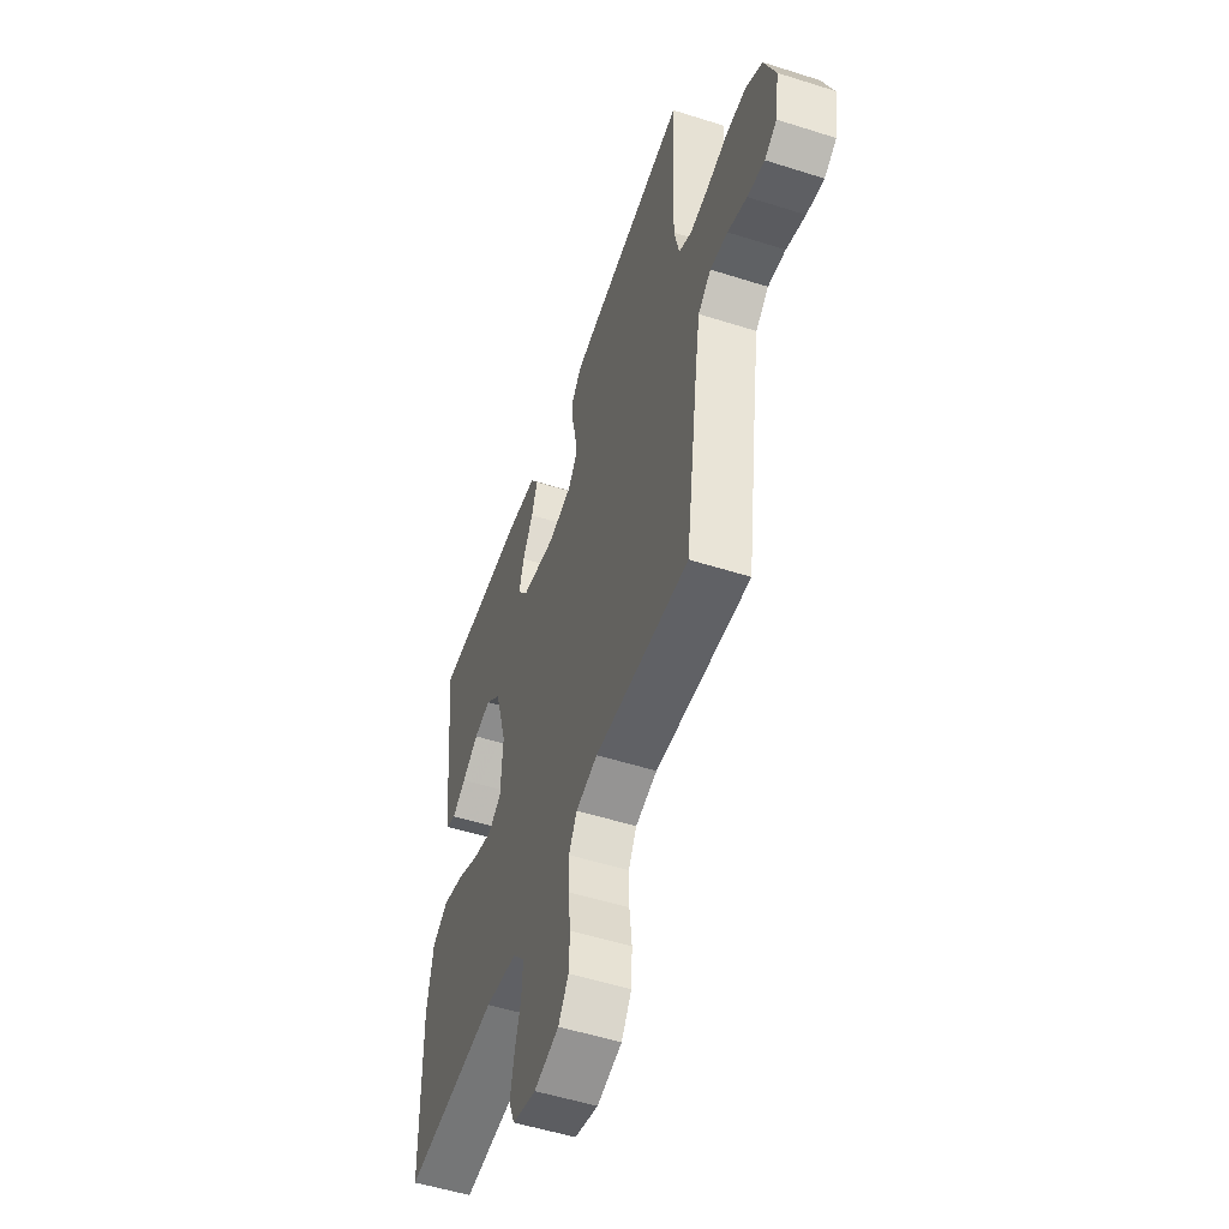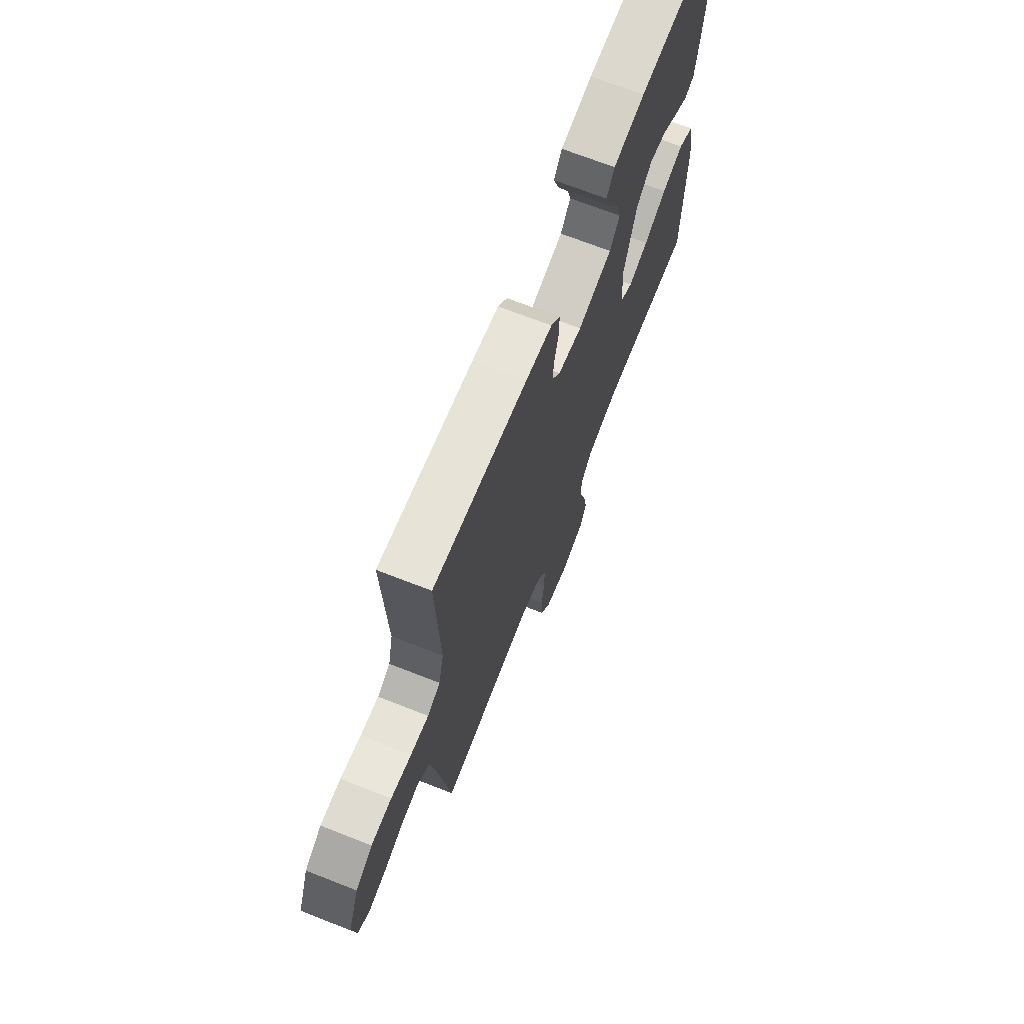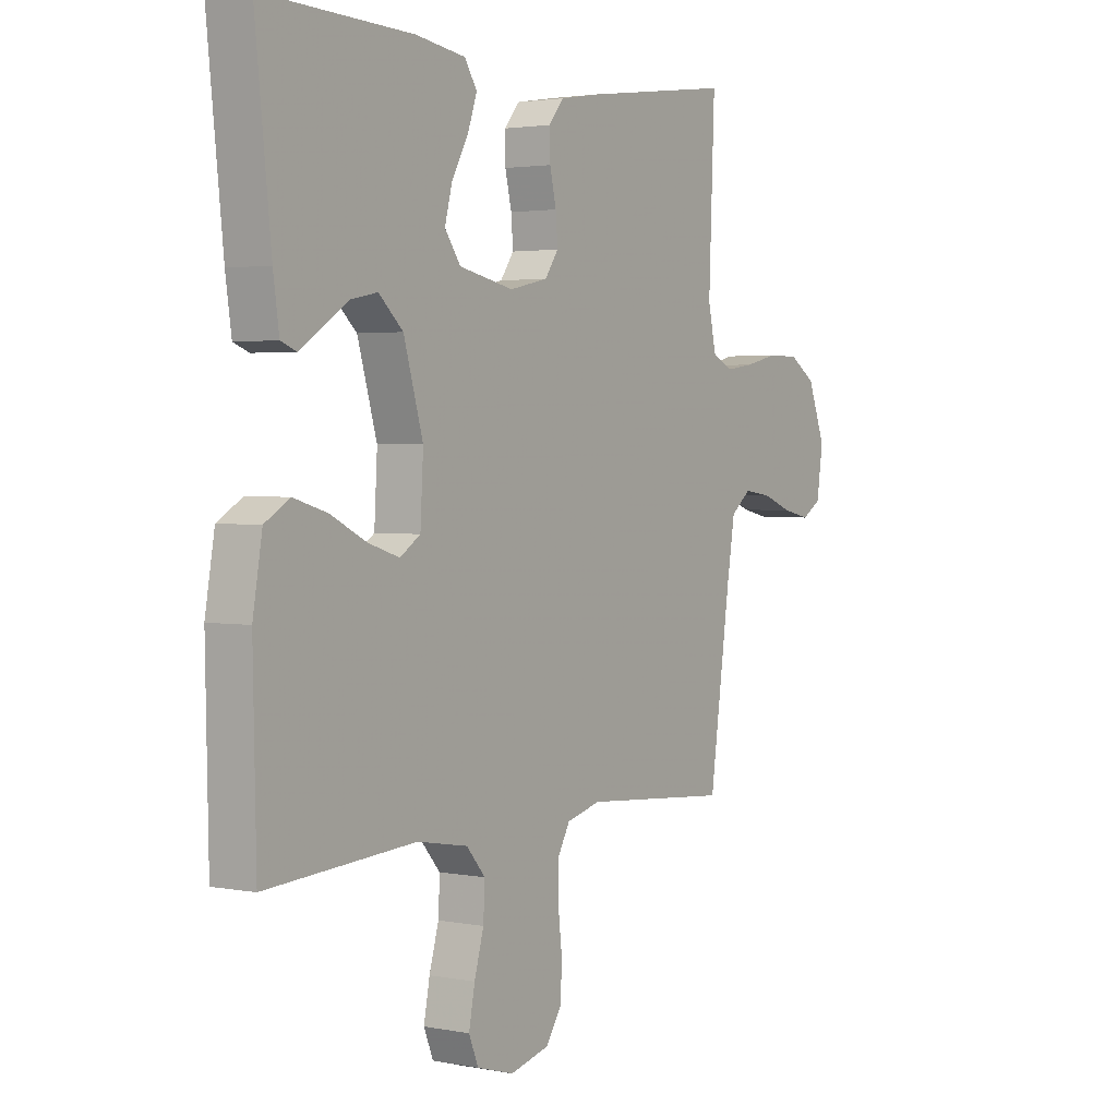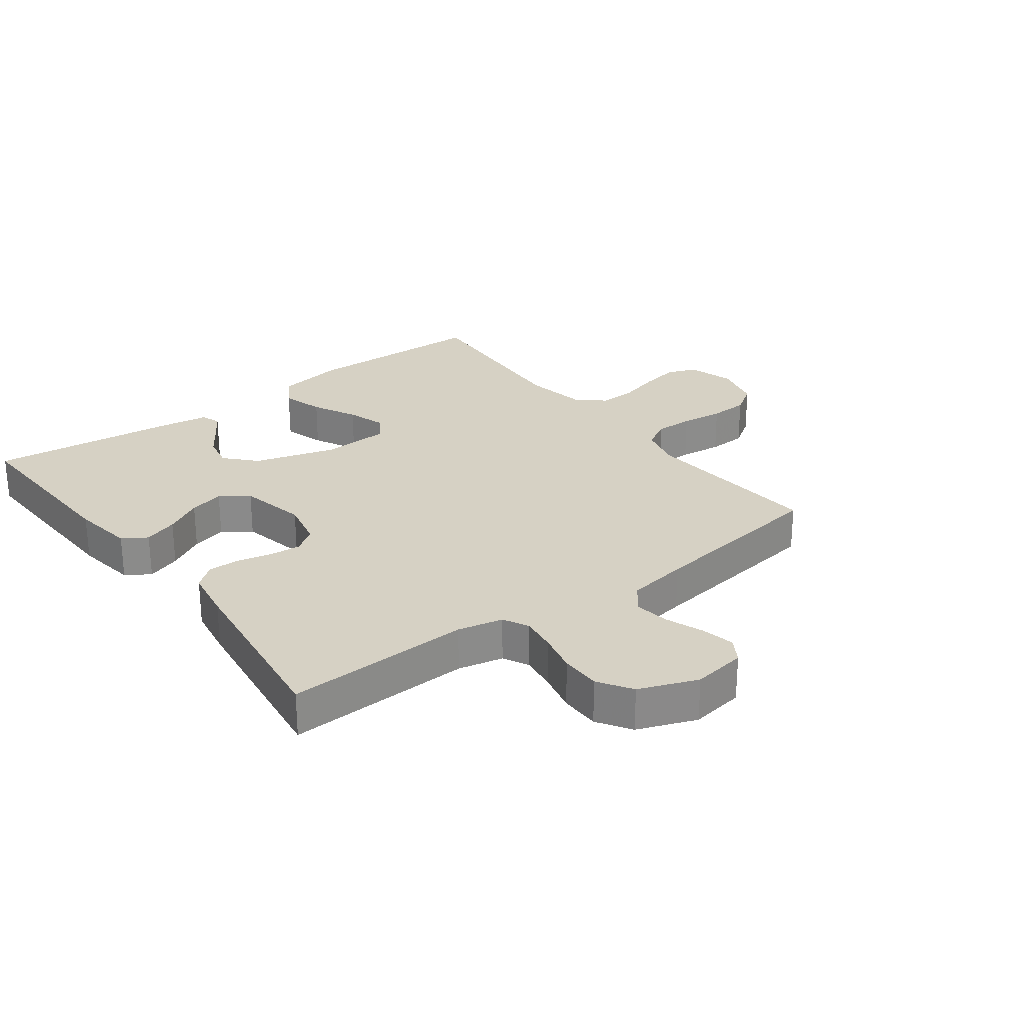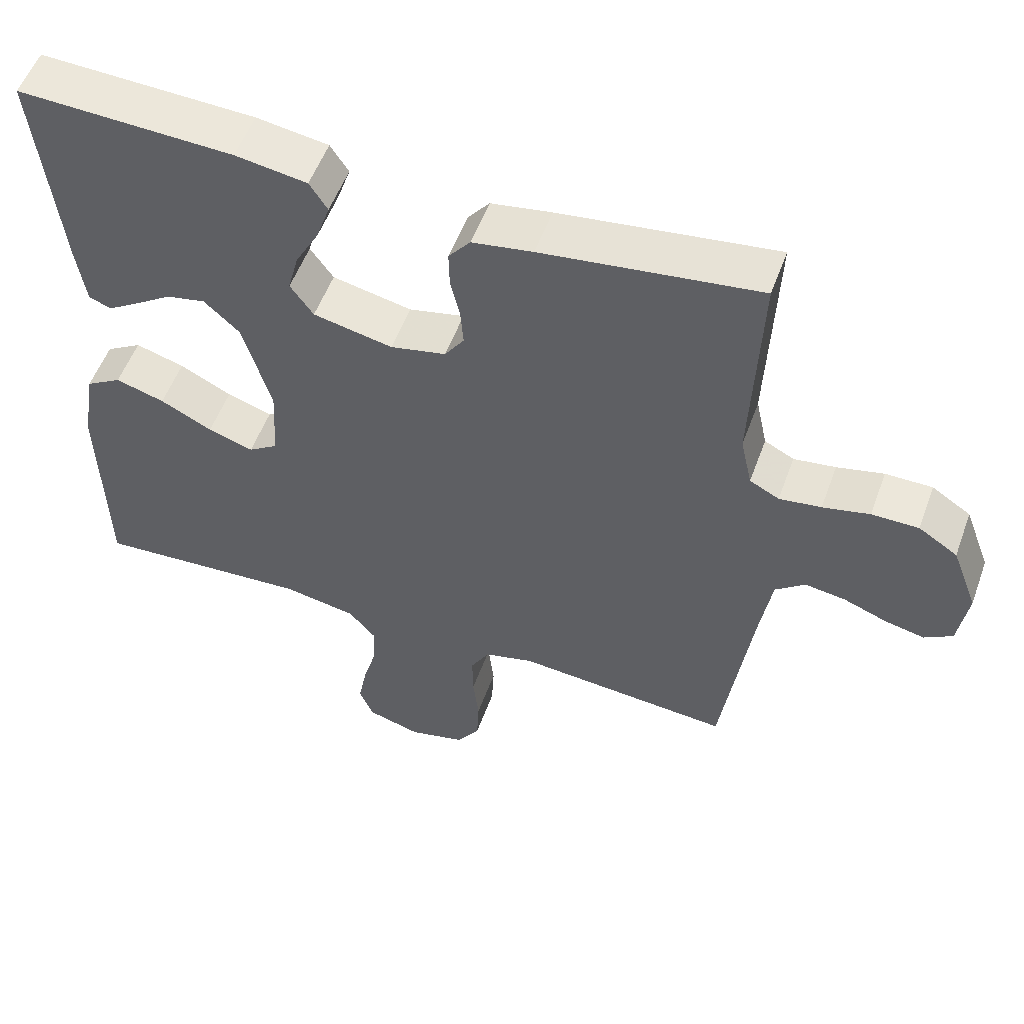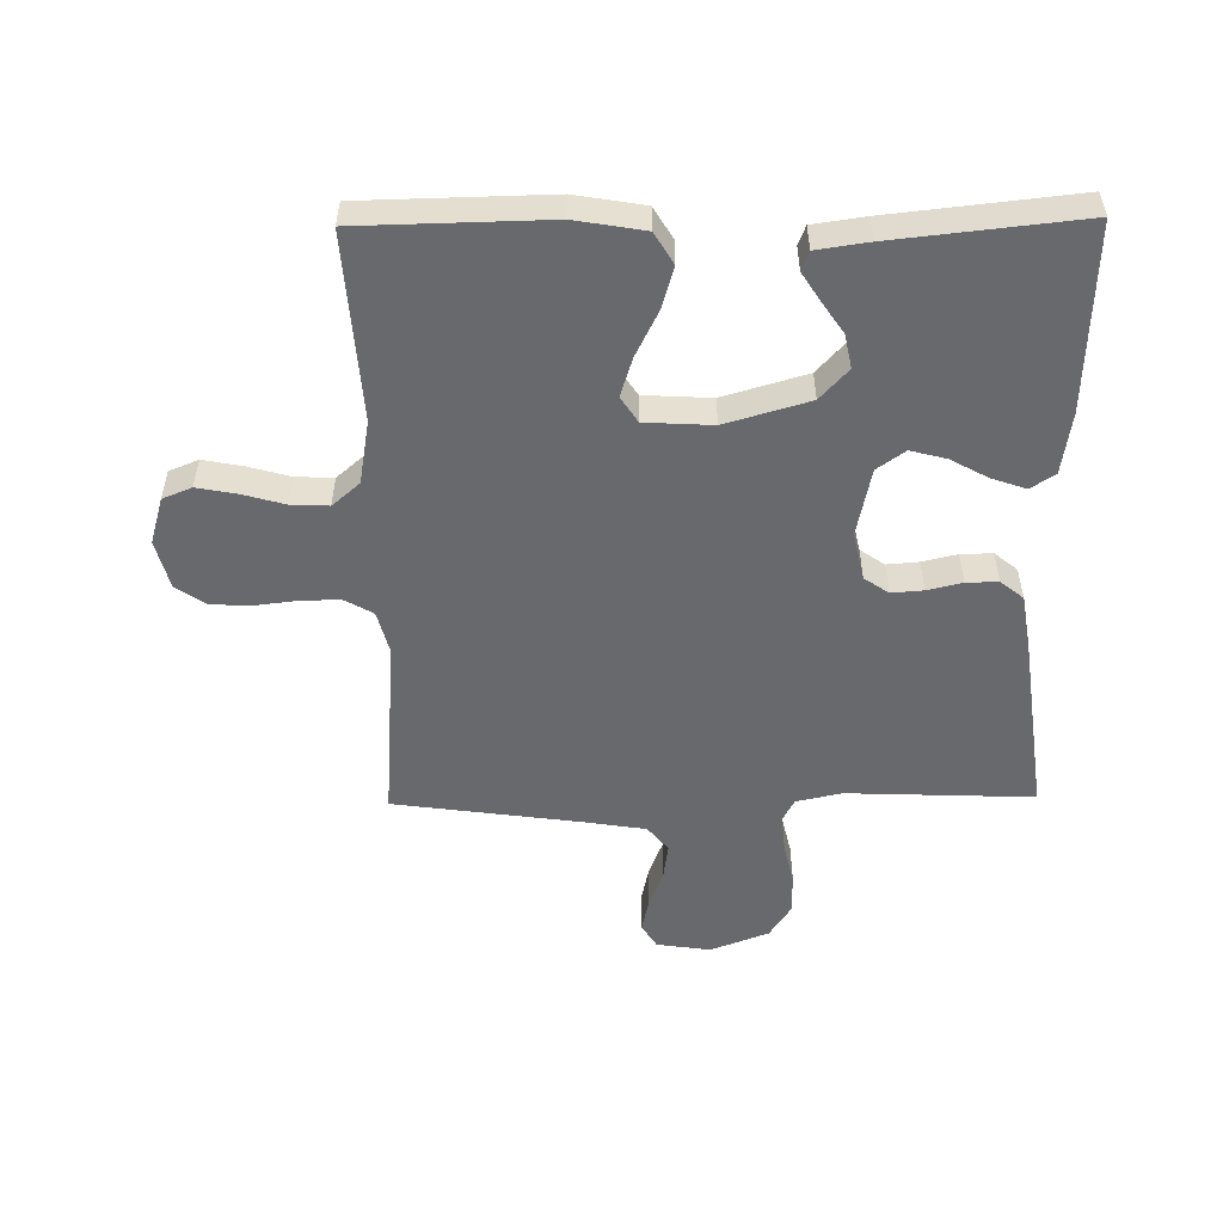
<metadata>
{"format":"obj","ext":"obj","renderer":"f3d","projection":"perspective","resolution":1024,"background":"white","views":[{"elev":-53.0,"azim":71.2,"up":"+Z"},{"elev":70.2,"azim":111.4,"up":"+Z"},{"elev":2.5,"azim":-56.2,"up":"+Z"},{"elev":26.6,"azim":53.1,"up":"+Y"},{"elev":54.1,"azim":19.9,"up":"+Z"},{"elev":-52.8,"azim":-89.2,"up":"+Y"}]}
</metadata>
<code>
v 0.5 0.07 -0.5
v 0.2 0.07 -0.476
v 0.131 0.07 -0.494
v 0.105 0.07 -0.54
v 0.106 0.07 -0.602
v 0.114 0.07 -0.671
v 0.111 0.07 -0.734
v 0.079 0.07 -0.782
v 0 0.07 -0.802
v -0.075 0.07 -0.78
v -0.094 0.07 -0.733
v -0.082 0.07 -0.67
v -0.063 0.07 -0.603
v -0.06 0.07 -0.542
v -0.098 0.07 -0.498
v -0.2 0.07 -0.48
v -0.5 0.07 -0.5
v -0.506 0.07 -0.2
v -0.487 0.07 -0.089
v -0.437 0.07 -0.059
v -0.369 0.07 -0.079
v -0.297 0.07 -0.115
v -0.234 0.07 -0.135
v -0.193 0.07 -0.108
v -0.187 0.07 0
v -0.226 0.07 0.134
v -0.275 0.07 0.179
v -0.329 0.07 0.168
v -0.381 0.07 0.133
v -0.425 0.07 0.105
v -0.456 0.07 0.117
v -0.468 0.07 0.2
v -0.5 0.07 0.5
v -0.2 0.07 0.489
v -0.1 0.07 0.474
v -0.075 0.07 0.435
v -0.094 0.07 0.38
v -0.127 0.07 0.32
v -0.142 0.07 0.263
v -0.11 0.07 0.218
v 0 0.07 0.195
v 0.077 0.07 0.212
v 0.104 0.07 0.251
v 0.1 0.07 0.302
v 0.087 0.07 0.358
v 0.086 0.07 0.409
v 0.116 0.07 0.446
v 0.2 0.07 0.46
v 0.5 0.07 0.5
v 0.488 0.07 0.2
v 0.504 0.07 0.127
v 0.545 0.07 0.106
v 0.603 0.07 0.114
v 0.668 0.07 0.129
v 0.733 0.07 0.129
v 0.787 0.07 0.094
v 0.823 0.07 0
v 0.81 0.07 -0.087
v 0.771 0.07 -0.111
v 0.716 0.07 -0.099
v 0.655 0.07 -0.076
v 0.599 0.07 -0.068
v 0.558 0.07 -0.101
v 0.542 0.07 -0.2
v 0.5 0 -0.5
v 0.2 0 -0.476
v 0.131 0 -0.494
v 0.105 0 -0.54
v 0.106 0 -0.602
v 0.114 0 -0.671
v 0.111 0 -0.734
v 0.079 0 -0.782
v 0 0 -0.802
v -0.075 0 -0.78
v -0.094 0 -0.733
v -0.082 0 -0.67
v -0.063 0 -0.603
v -0.06 0 -0.542
v -0.098 0 -0.498
v -0.2 0 -0.48
v -0.5 0 -0.5
v -0.506 0 -0.2
v -0.487 0 -0.089
v -0.437 0 -0.059
v -0.369 0 -0.079
v -0.297 0 -0.115
v -0.234 0 -0.135
v -0.193 0 -0.108
v -0.187 0 0
v -0.226 0 0.134
v -0.275 0 0.179
v -0.329 0 0.168
v -0.381 0 0.133
v -0.425 0 0.105
v -0.456 0 0.117
v -0.468 0 0.2
v -0.5 0 0.5
v -0.2 0 0.489
v -0.1 0 0.474
v -0.075 0 0.435
v -0.094 0 0.38
v -0.127 0 0.32
v -0.142 0 0.263
v -0.11 0 0.218
v 0 0 0.195
v 0.077 0 0.212
v 0.104 0 0.251
v 0.1 0 0.302
v 0.087 0 0.358
v 0.086 0 0.409
v 0.116 0 0.446
v 0.2 0 0.46
v 0.5 0 0.5
v 0.488 0 0.2
v 0.504 0 0.127
v 0.545 0 0.106
v 0.603 0 0.114
v 0.668 0 0.129
v 0.733 0 0.129
v 0.787 0 0.094
v 0.823 0 0
v 0.81 0 -0.087
v 0.771 0 -0.111
v 0.716 0 -0.099
v 0.655 0 -0.076
v 0.599 0 -0.068
v 0.558 0 -0.101
v 0.542 0 -0.2
f 58 59 60 61
f 58 61 62
f 57 58 62
f 56 57 62
f 53 54 55 56
f 52 53 56 62
f 51 52 62 63
f 47 48 49 50
f 47 50 51
f 44 45 46 47
f 43 44 47 51
f 42 43 51 63
f 35 36 37 38
f 35 38 39
f 34 35 39
f 33 34 39
f 32 33 39 40
f 28 29 30 31
f 28 31 32
f 27 28 32 40
f 19 20 21 22
f 19 22 23
f 16 17 18 19
f 15 16 19 23
f 14 15 23 24
f 10 11 12 13
f 8 9 10 13
f 8 13 14
f 5 6 7 8
f 4 5 8 14
f 3 4 14 24
f 64 1 2
f 41 42 63 64
f 26 27 40 41
f 25 26 41 64
f 24 25 64
f 2 3 24 64
f 125 124 123 122
f 126 125 122
f 126 122 121
f 126 121 120
f 120 119 118 117
f 126 120 117 116
f 127 126 116 115
f 114 113 112 111
f 115 114 111
f 111 110 109 108
f 115 111 108 107
f 127 115 107 106
f 102 101 100 99
f 103 102 99
f 103 99 98
f 103 98 97
f 104 103 97 96
f 95 94 93 92
f 96 95 92
f 104 96 92 91
f 86 85 84 83
f 87 86 83
f 83 82 81 80
f 87 83 80 79
f 88 87 79 78
f 77 76 75 74
f 77 74 73 72
f 78 77 72
f 72 71 70 69
f 78 72 69 68
f 88 78 68 67
f 66 65 128
f 128 127 106 105
f 105 104 91 90
f 128 105 90 89
f 128 89 88
f 128 88 67 66
f 1 65 66 2
f 2 66 67 3
f 3 67 68 4
f 4 68 69 5
f 5 69 70 6
f 6 70 71 7
f 7 71 72 8
f 8 72 73 9
f 9 73 74 10
f 10 74 75 11
f 11 75 76 12
f 12 76 77 13
f 13 77 78 14
f 14 78 79 15
f 15 79 80 16
f 16 80 81 17
f 17 81 82 18
f 18 82 83 19
f 19 83 84 20
f 20 84 85 21
f 21 85 86 22
f 22 86 87 23
f 23 87 88 24
f 24 88 89 25
f 25 89 90 26
f 26 90 91 27
f 27 91 92 28
f 28 92 93 29
f 29 93 94 30
f 30 94 95 31
f 31 95 96 32
f 32 96 97 33
f 33 97 98 34
f 34 98 99 35
f 35 99 100 36
f 36 100 101 37
f 37 101 102 38
f 38 102 103 39
f 39 103 104 40
f 40 104 105 41
f 41 105 106 42
f 42 106 107 43
f 43 107 108 44
f 44 108 109 45
f 45 109 110 46
f 46 110 111 47
f 47 111 112 48
f 48 112 113 49
f 49 113 114 50
f 50 114 115 51
f 51 115 116 52
f 52 116 117 53
f 53 117 118 54
f 54 118 119 55
f 55 119 120 56
f 56 120 121 57
f 57 121 122 58
f 58 122 123 59
f 59 123 124 60
f 60 124 125 61
f 61 125 126 62
f 62 126 127 63
f 63 127 128 64
f 64 128 65 1

</code>
